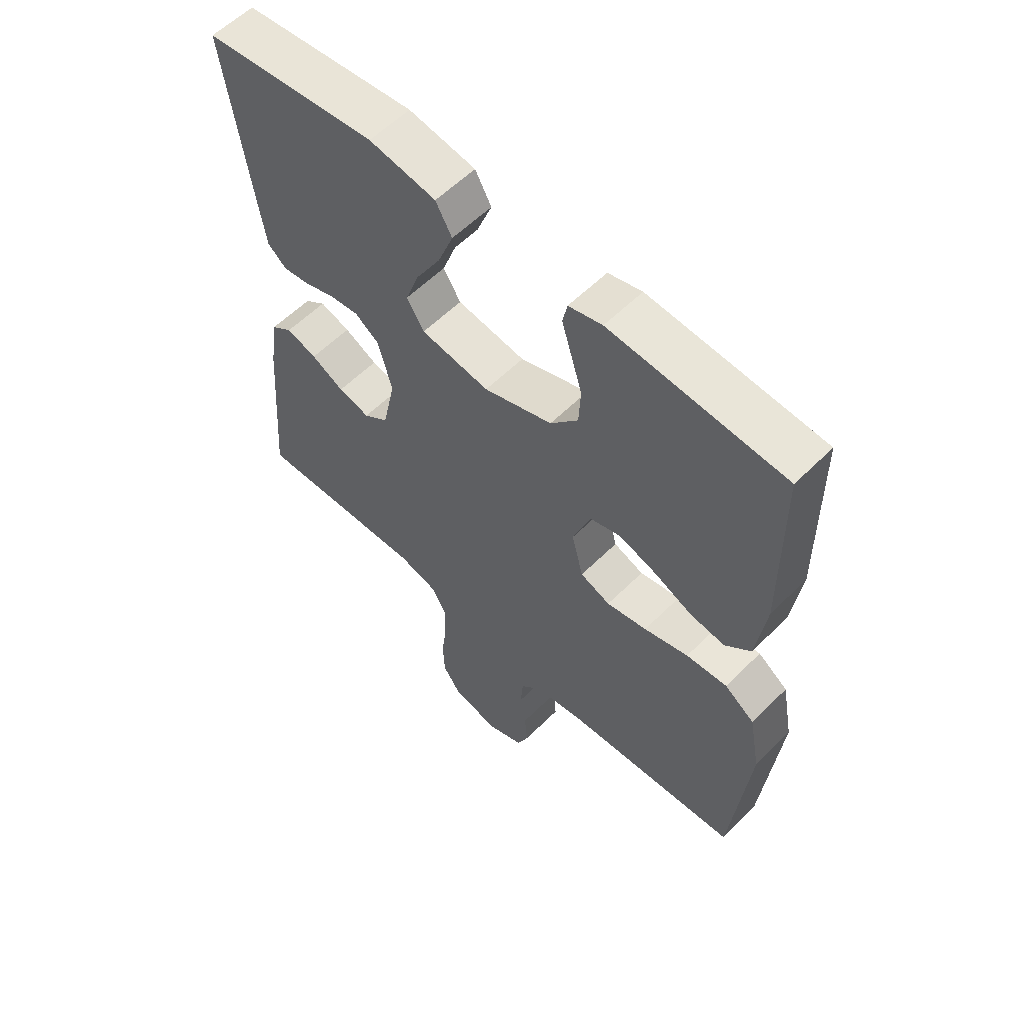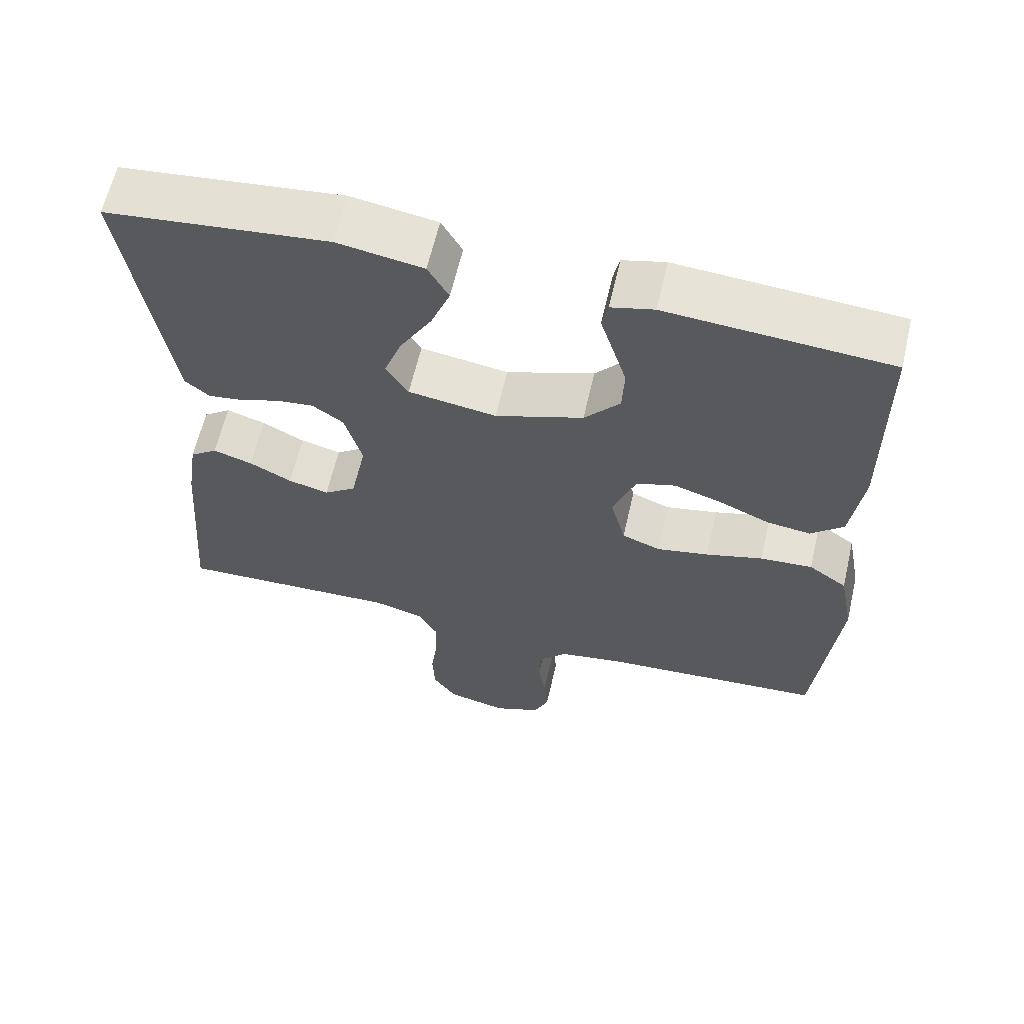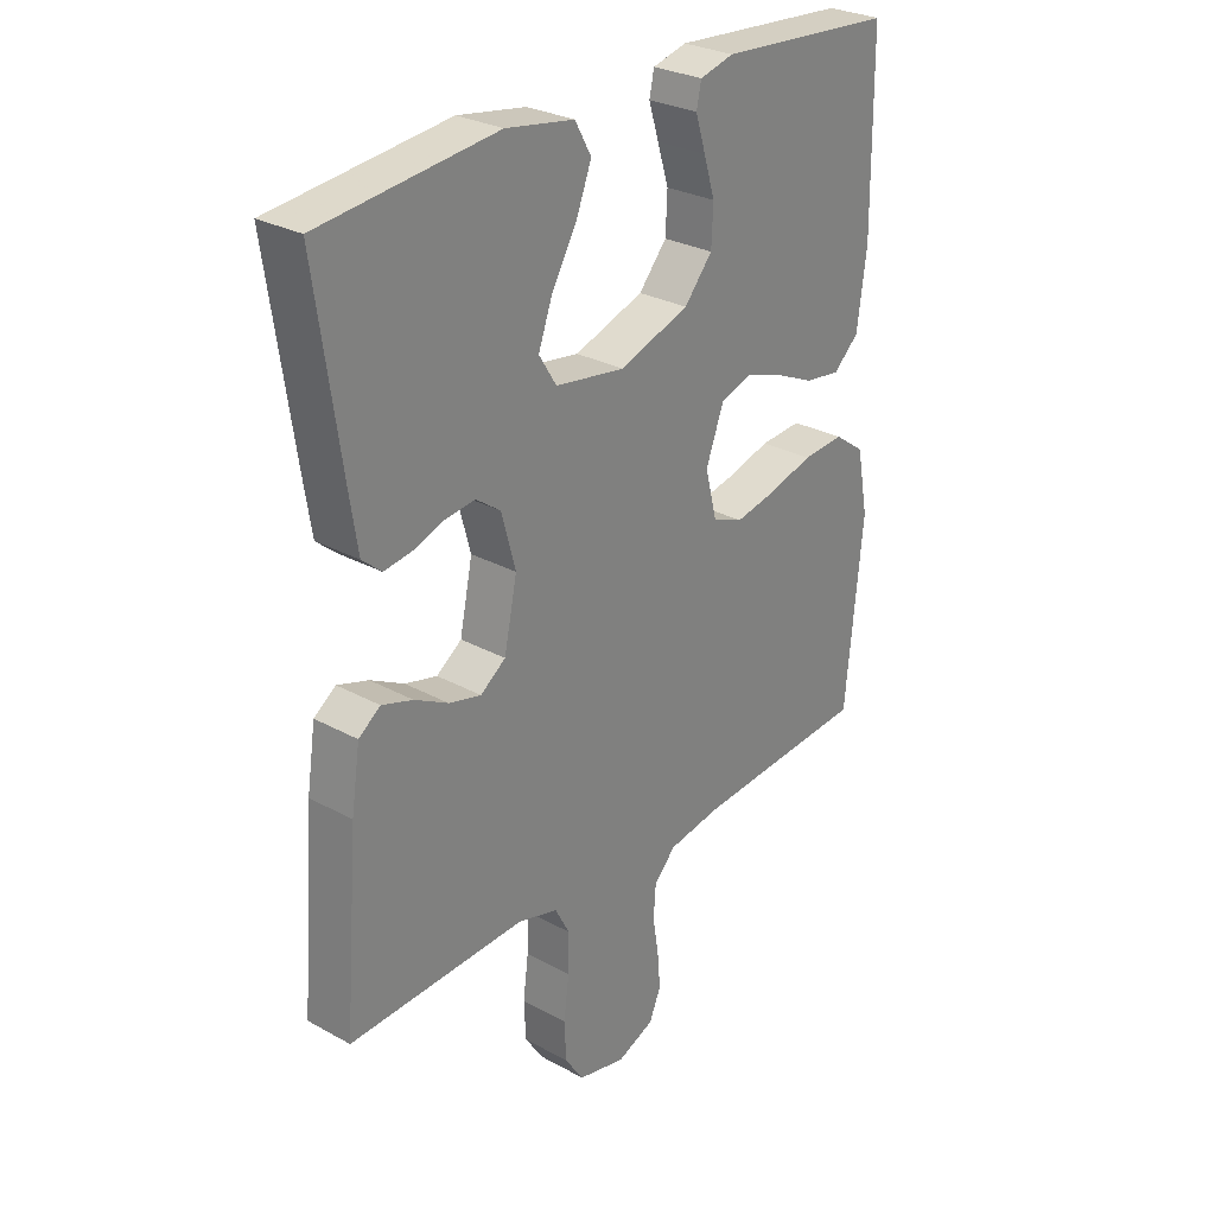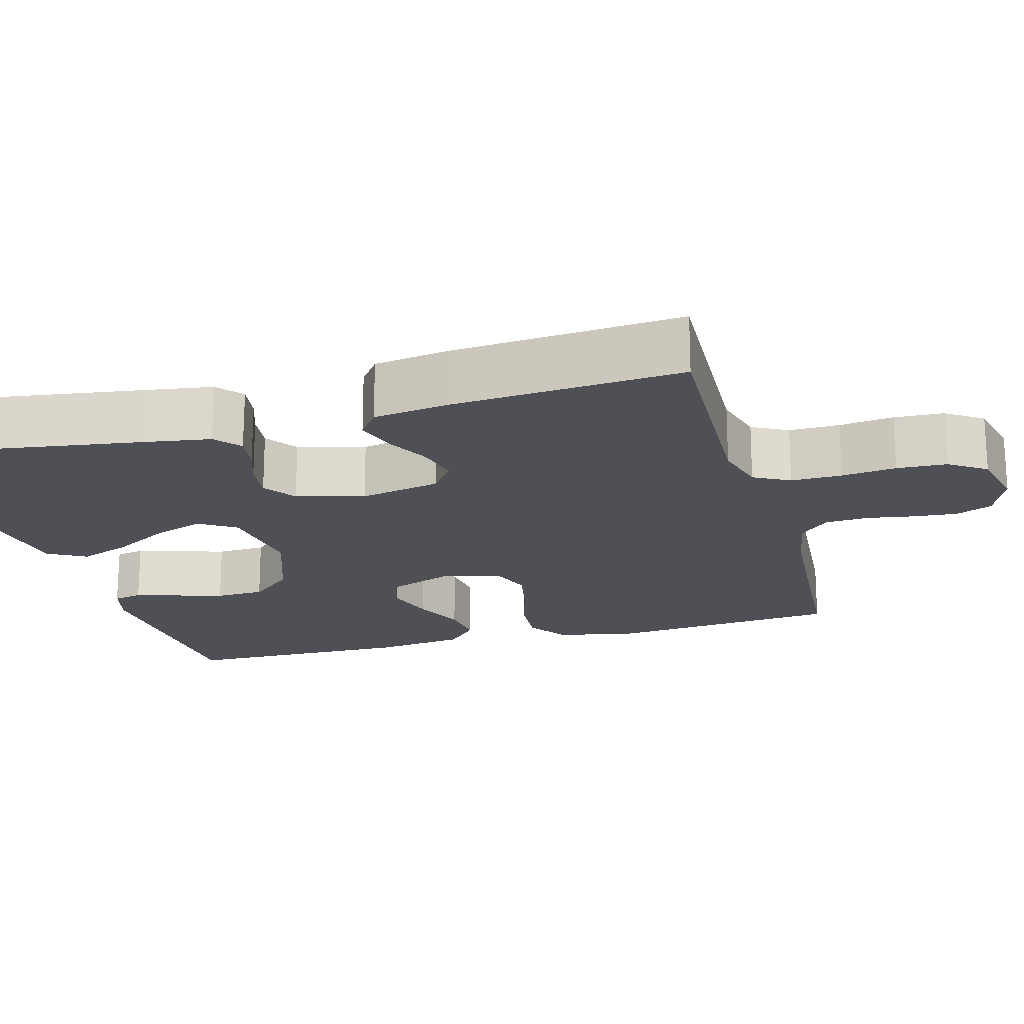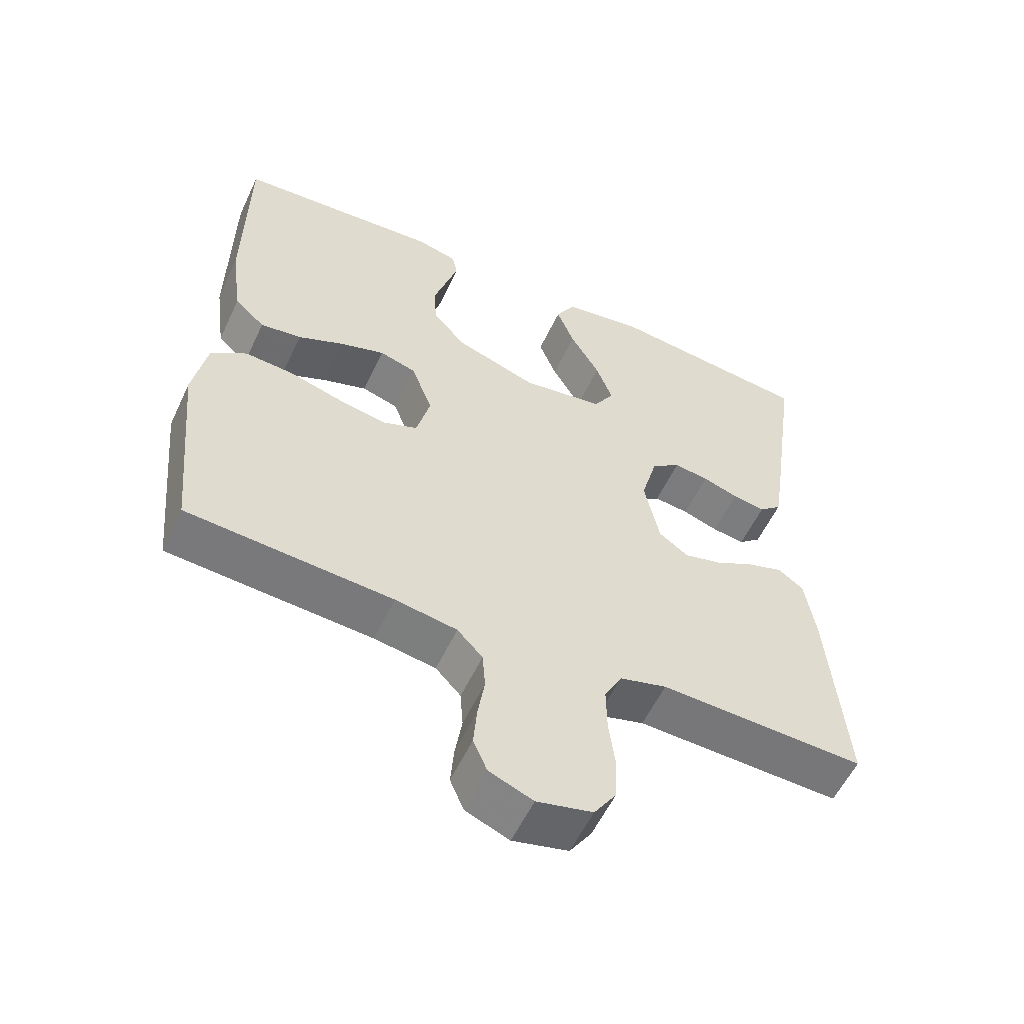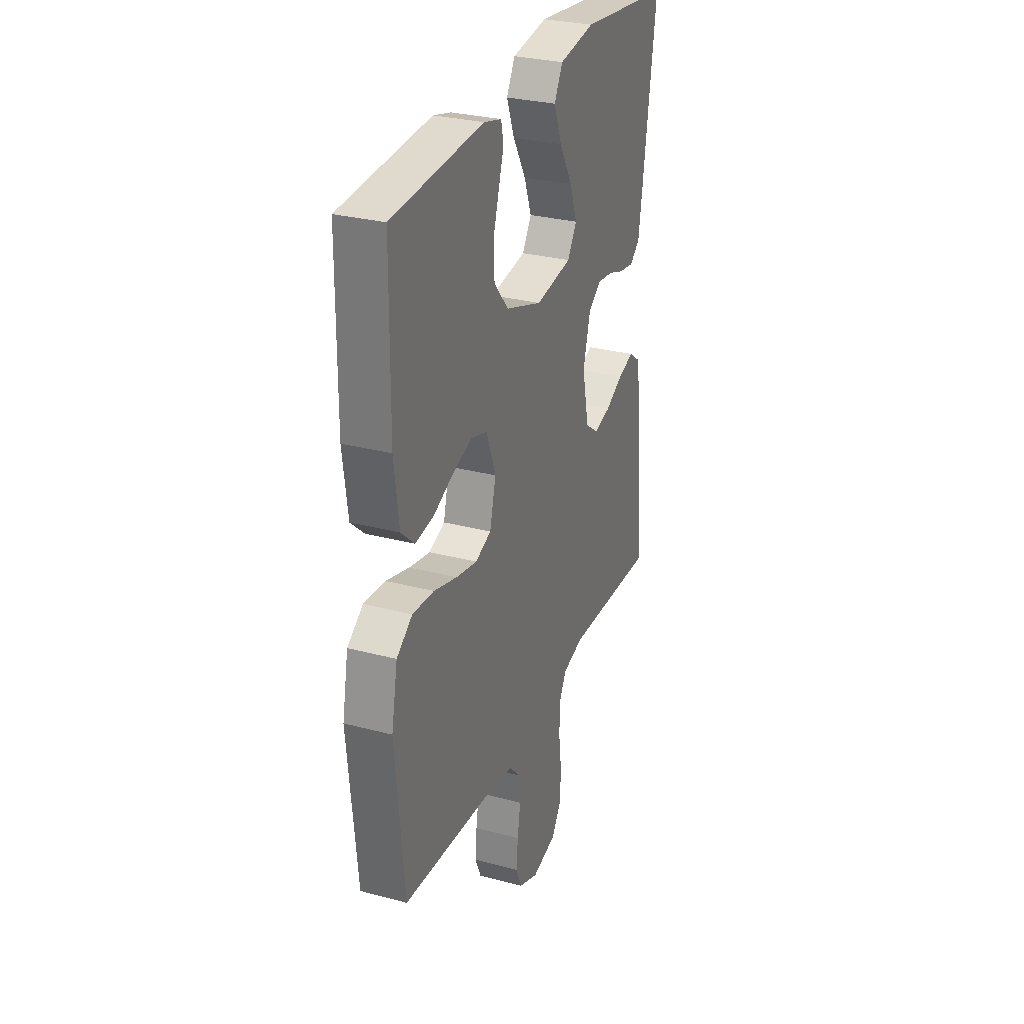
<metadata>
{"format":"obj","ext":"obj","renderer":"f3d","projection":"perspective","resolution":1024,"background":"white","views":[{"elev":58.1,"azim":-135.7,"up":"+Z"},{"elev":62.4,"azim":-167.0,"up":"+Z"},{"elev":28.3,"azim":129.6,"up":"+Z"},{"elev":-19.3,"azim":105.3,"up":"+Y"},{"elev":-56.6,"azim":-25.0,"up":"+Z"},{"elev":29.4,"azim":-68.6,"up":"+Z"}]}
</metadata>
<code>
v 0.5 0.07 0.5
v 0.457 0.07 0.2
v 0.444 0.07 0.115
v 0.411 0.07 0.087
v 0.363 0.07 0.094
v 0.311 0.07 0.112
v 0.26 0.07 0.118
v 0.218 0.07 0.088
v 0.194 0.07 0
v 0.216 0.07 -0.105
v 0.259 0.07 -0.136
v 0.314 0.07 -0.122
v 0.371 0.07 -0.092
v 0.424 0.07 -0.075
v 0.461 0.07 -0.102
v 0.476 0.07 -0.2
v 0.5 0.07 -0.5
v 0.2 0.07 -0.489
v 0.131 0.07 -0.508
v 0.106 0.07 -0.555
v 0.107 0.07 -0.621
v 0.116 0.07 -0.692
v 0.113 0.07 -0.757
v 0.081 0.07 -0.805
v 0 0.07 -0.824
v -0.064 0.07 -0.798
v -0.084 0.07 -0.751
v -0.079 0.07 -0.692
v -0.069 0.07 -0.63
v -0.073 0.07 -0.575
v -0.11 0.07 -0.536
v -0.2 0.07 -0.521
v -0.5 0.07 -0.5
v -0.529 0.07 -0.2
v -0.509 0.07 -0.095
v -0.457 0.07 -0.058
v -0.386 0.07 -0.063
v -0.309 0.07 -0.085
v -0.239 0.07 -0.099
v -0.187 0.07 -0.079
v -0.167 0.07 0
v -0.198 0.07 0.083
v -0.251 0.07 0.099
v -0.316 0.07 0.078
v -0.383 0.07 0.048
v -0.443 0.07 0.04
v -0.487 0.07 0.08
v -0.503 0.07 0.2
v -0.5 0.07 0.5
v -0.2 0.07 0.522
v -0.142 0.07 0.507
v -0.134 0.07 0.469
v -0.151 0.07 0.414
v -0.17 0.07 0.352
v -0.167 0.07 0.288
v -0.119 0.07 0.232
v 0 0.07 0.191
v 0.119 0.07 0.209
v 0.149 0.07 0.257
v 0.125 0.07 0.323
v 0.082 0.07 0.397
v 0.056 0.07 0.464
v 0.084 0.07 0.514
v 0.2 0.07 0.533
v 0.5 0 0.5
v 0.457 0 0.2
v 0.444 0 0.115
v 0.411 0 0.087
v 0.363 0 0.094
v 0.311 0 0.112
v 0.26 0 0.118
v 0.218 0 0.088
v 0.194 0 0
v 0.216 0 -0.105
v 0.259 0 -0.136
v 0.314 0 -0.122
v 0.371 0 -0.092
v 0.424 0 -0.075
v 0.461 0 -0.102
v 0.476 0 -0.2
v 0.5 0 -0.5
v 0.2 0 -0.489
v 0.131 0 -0.508
v 0.106 0 -0.555
v 0.107 0 -0.621
v 0.116 0 -0.692
v 0.113 0 -0.757
v 0.081 0 -0.805
v 0 0 -0.824
v -0.064 0 -0.798
v -0.084 0 -0.751
v -0.079 0 -0.692
v -0.069 0 -0.63
v -0.073 0 -0.575
v -0.11 0 -0.536
v -0.2 0 -0.521
v -0.5 0 -0.5
v -0.529 0 -0.2
v -0.509 0 -0.095
v -0.457 0 -0.058
v -0.386 0 -0.063
v -0.309 0 -0.085
v -0.239 0 -0.099
v -0.187 0 -0.079
v -0.167 0 0
v -0.198 0 0.083
v -0.251 0 0.099
v -0.316 0 0.078
v -0.383 0 0.048
v -0.443 0 0.04
v -0.487 0 0.08
v -0.503 0 0.2
v -0.5 0 0.5
v -0.2 0 0.522
v -0.142 0 0.507
v -0.134 0 0.469
v -0.151 0 0.414
v -0.17 0 0.352
v -0.167 0 0.288
v -0.119 0 0.232
v 0 0 0.191
v 0.119 0 0.209
v 0.149 0 0.257
v 0.125 0 0.323
v 0.082 0 0.397
v 0.056 0 0.464
v 0.084 0 0.514
v 0.2 0 0.533
f 4 5 6
f 3 4 6
f 2 3 6
f 1 2 6
f 64 1 6
f 63 64 6
f 62 63 6
f 61 62 6
f 60 61 6
f 59 60 6 7
f 58 59 7 8
f 57 58 8 9
f 56 57 9 10
f 51 52 53
f 50 51 53
f 49 50 53
f 48 49 53
f 47 48 53
f 46 47 53
f 45 46 53
f 44 45 53
f 43 44 53 54
f 42 43 54 55
f 36 37 38
f 35 36 38
f 34 35 38
f 33 34 38
f 32 33 38
f 31 32 38 39
f 30 31 39 40
f 27 28 29
f 26 27 29
f 25 26 29
f 24 25 29
f 23 24 29
f 22 23 29
f 21 22 29
f 20 21 29 30
f 30 40 41
f 20 30 41
f 19 20 41
f 16 17 18
f 15 16 18
f 14 15 18
f 13 14 18
f 12 13 18
f 11 12 18 19
f 42 55 56
f 41 42 56
f 19 41 56
f 19 56 10
f 10 11 19
f 70 69 68
f 70 68 67
f 70 67 66
f 70 66 65
f 70 65 128
f 70 128 127
f 70 127 126
f 70 126 125
f 70 125 124
f 71 70 124 123
f 72 71 123 122
f 73 72 122 121
f 74 73 121 120
f 117 116 115
f 117 115 114
f 117 114 113
f 117 113 112
f 117 112 111
f 117 111 110
f 117 110 109
f 117 109 108
f 118 117 108 107
f 119 118 107 106
f 102 101 100
f 102 100 99
f 102 99 98
f 102 98 97
f 102 97 96
f 103 102 96 95
f 104 103 95 94
f 93 92 91
f 93 91 90
f 93 90 89
f 93 89 88
f 93 88 87
f 93 87 86
f 93 86 85
f 94 93 85 84
f 105 104 94
f 105 94 84
f 105 84 83
f 82 81 80
f 82 80 79
f 82 79 78
f 82 78 77
f 82 77 76
f 83 82 76 75
f 120 119 106
f 120 106 105
f 120 105 83
f 74 120 83
f 83 75 74
f 1 65 66 2
f 2 66 67 3
f 3 67 68 4
f 4 68 69 5
f 5 69 70 6
f 6 70 71 7
f 7 71 72 8
f 8 72 73 9
f 9 73 74 10
f 10 74 75 11
f 11 75 76 12
f 12 76 77 13
f 13 77 78 14
f 14 78 79 15
f 15 79 80 16
f 16 80 81 17
f 17 81 82 18
f 18 82 83 19
f 19 83 84 20
f 20 84 85 21
f 21 85 86 22
f 22 86 87 23
f 23 87 88 24
f 24 88 89 25
f 25 89 90 26
f 26 90 91 27
f 27 91 92 28
f 28 92 93 29
f 29 93 94 30
f 30 94 95 31
f 31 95 96 32
f 32 96 97 33
f 33 97 98 34
f 34 98 99 35
f 35 99 100 36
f 36 100 101 37
f 37 101 102 38
f 38 102 103 39
f 39 103 104 40
f 40 104 105 41
f 41 105 106 42
f 42 106 107 43
f 43 107 108 44
f 44 108 109 45
f 45 109 110 46
f 46 110 111 47
f 47 111 112 48
f 48 112 113 49
f 49 113 114 50
f 50 114 115 51
f 51 115 116 52
f 52 116 117 53
f 53 117 118 54
f 54 118 119 55
f 55 119 120 56
f 56 120 121 57
f 57 121 122 58
f 58 122 123 59
f 59 123 124 60
f 60 124 125 61
f 61 125 126 62
f 62 126 127 63
f 63 127 128 64
f 64 128 65 1

</code>
